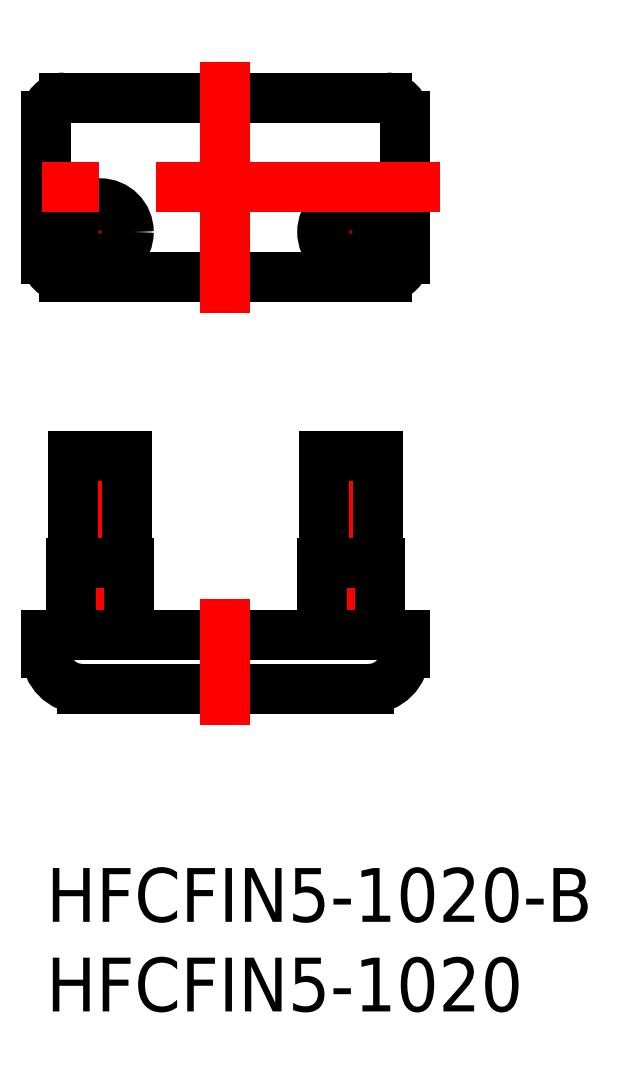
<metadata>
{"format":"dxf","ext":"dxf","renderer":"ezdxf+matplotlib","layout":"modelspace","background":"white","min_lineweight":24,"dpi":150}
</metadata>
<code>
0
SECTION
2
ENTITIES
0
INSERT
8
MSM_CONTINUOUS
2
*U19
10
0
20
0
30
0
0
INSERT
8
MSM_CONTINUOUS
2
*U20
10
0
20
0
30
0
0
LINE
8
MSM_DASHED
10
2.35
20
23
30
0
11
2.35
21
13
31
0
0
LINE
8
MSM_DASHED
10
3.65
20
13
30
0
11
3.65
21
23
31
0
0
LINE
8
MSM_DASHED
10
16.35
20
23
30
0
11
16.35
21
13
31
0
0
LINE
8
MSM_DASHED
10
17.65
20
13
30
0
11
17.65
21
23
31
0
0
LINE
8
MSM_CENTER
10
17
20
23.5
30
0
11
17
21
12.5
31
0
0
LINE
8
MSM_CENTER
10
3
20
23.5
30
0
11
3
21
12.5
31
0
0
LINE
8
MSM_CONTINUOUS
10
1.5
20
23
30
0
11
1.5
21
17
31
0
0
LINE
8
MSM_CONTINUOUS
10
4.5
20
17
30
0
11
4.5
21
23
31
0
0
LINE
8
MSM_CONTINUOUS
10
4.5
20
23
30
0
11
1.5
21
23
31
0
0
LINE
8
MSM_CONTINUOUS
10
15.5
20
23
30
0
11
15.5
21
17
31
0
0
LINE
8
MSM_CONTINUOUS
10
18.5
20
17
30
0
11
18.5
21
23
31
0
0
LINE
8
MSM_CONTINUOUS
10
18.5
20
23
30
0
11
15.5
21
23
31
0
0
LINE
8
MSM_CONTINUOUS
10
1.4
20
17
30
0
11
1.4
21
13
31
0
0
LINE
8
MSM_CONTINUOUS
10
4.6
20
13
30
0
11
4.6
21
17
31
0
0
LINE
8
MSM_CONTINUOUS
10
4.6
20
17
30
0
11
1.4
21
17
31
0
0
LINE
8
MSM_CONTINUOUS
10
15.4
20
17
30
0
11
15.4
21
13
31
0
0
LINE
8
MSM_CONTINUOUS
10
18.6
20
13
30
0
11
18.6
21
17
31
0
0
LINE
8
MSM_CONTINUOUS
10
18.6
20
17
30
0
11
15.4
21
17
31
0
0
LINE
8
MSM_CONTINUOUS
10
18
20
10
30
0
11
2
21
10
31
0
0
LINE
8
MSM_CONTINUOUS
10
20
20
13
30
0
11
20
21
12
31
0
0
LINE
8
MSM_CONTINUOUS
10
0
20
13
30
0
11
20
21
13
31
0
0
LINE
8
MSM_CONTINUOUS
10
0
20
13
30
0
11
0
21
12
31
0
0
LINE
8
MSM_CENTER
10
1.32
20
35.5
30
0
11
4.68
21
35.5
31
0
0
LINE
8
MSM_CENTER
10
3
20
33.82
30
0
11
3
21
37.18
31
0
0
LINE
8
MSM_CENTER
10
15.32
20
35.5
30
0
11
18.68
21
35.5
31
0
0
LINE
8
MSM_CENTER
10
17
20
33.82
30
0
11
17
21
37.18
31
0
0
LINE
8
MSM_CONTINUOUS
10
19
20
33
30
0
11
1
21
33
31
0
0
LINE
8
MSM_CONTINUOUS
10
20
20
34
30
0
11
20
21
42
31
0
0
ARC
8
MSM_CONTINUOUS
10
19
20
34
30
0
40
1
50
270
51
0
0
LINE
8
MSM_CONTINUOUS
10
19
20
43
30
0
11
1
21
43
31
0
0
ARC
8
MSM_CONTINUOUS
10
1
20
42
30
0
40
1
50
90
51
180
0
LINE
8
MSM_CONTINUOUS
10
0
20
34
30
0
11
0
21
42
31
0
0
ARC
8
MSM_CONTINUOUS
10
1
20
34
30
0
40
1
50
180
51
270
0
ARC
8
MSM_CONTINUOUS
10
19
20
42
30
0
40
1
50
0
51
90
0
CIRCLE
8
MSM_CONTINUOUS
10
3
20
35.5
30
0
40
1.6
0
CIRCLE
8
MSM_CONTINUOUS
10
17
20
35.5
30
0
40
1.6
0
CIRCLE
8
MSM_CONTINUOUS
10
3
20
35.5
30
0
40
0.65
0
CIRCLE
8
MSM_CONTINUOUS
10
3
20
35.5
30
0
40
1.5
0
CIRCLE
8
MSM_CONTINUOUS
10
17
20
35.5
30
0
40
0.65
0
CIRCLE
8
MSM_CONTINUOUS
10
17
20
35.5
30
0
40
1.5
0
LINE
8
MSM_CENTER
10
22
20
38
30
0
11
-2
21
38
31
0
0
LINE
8
MSM_CENTER
10
10
20
31
30
0
11
10
21
45
31
0
0
LINE
8
MSM_CENTER
10
10
20
15
30
0
11
10
21
8
31
0
0
ARC
8
MSM_CONTINUOUS
10
18
20
12
30
0
40
2
50
270
51
0
0
ARC
8
MSM_CONTINUOUS
10
2
20
12
30
0
40
2
50
180
51
270
0
ENDSEC
0
EOF

</code>
